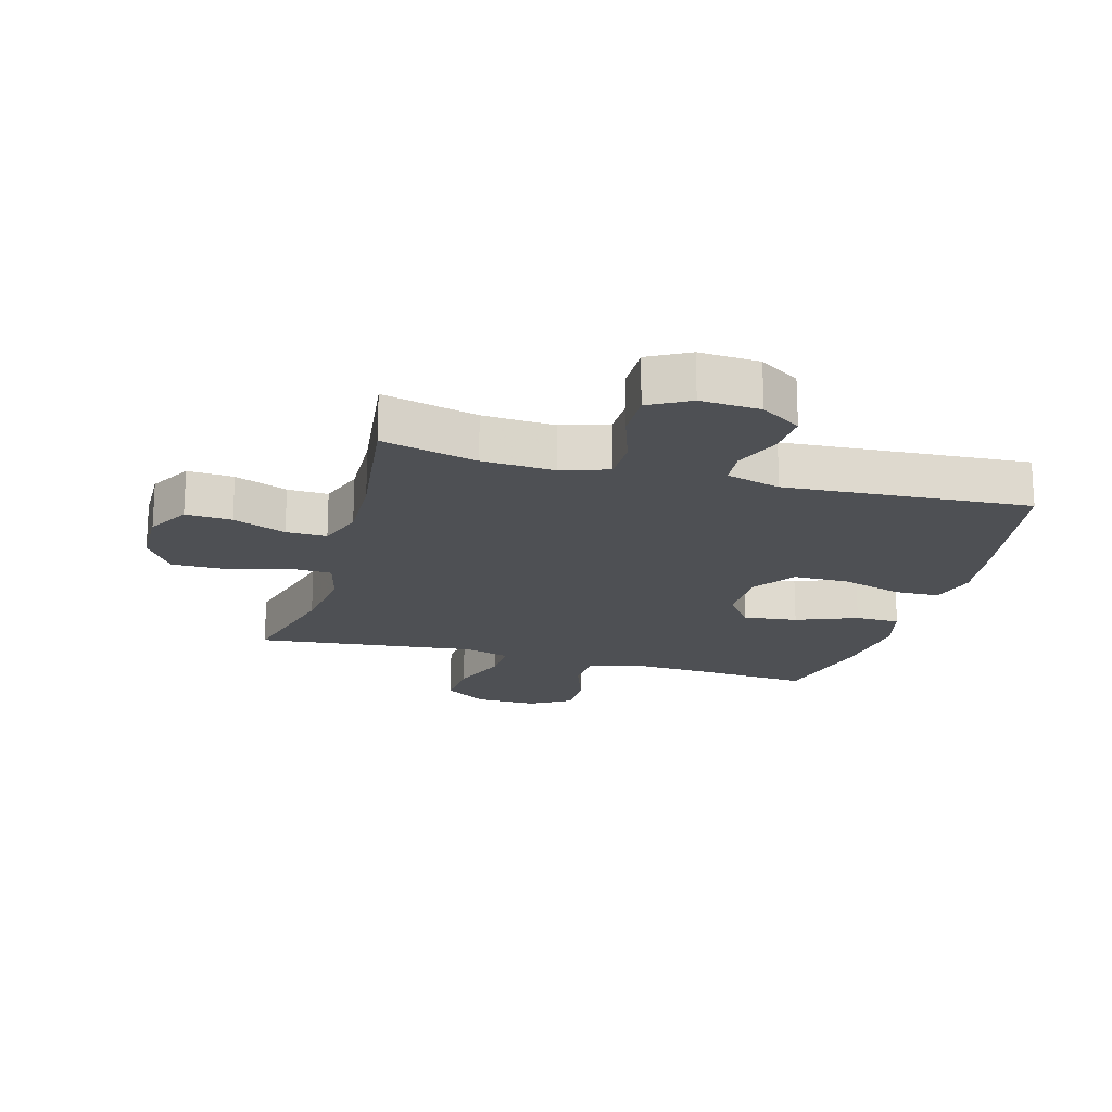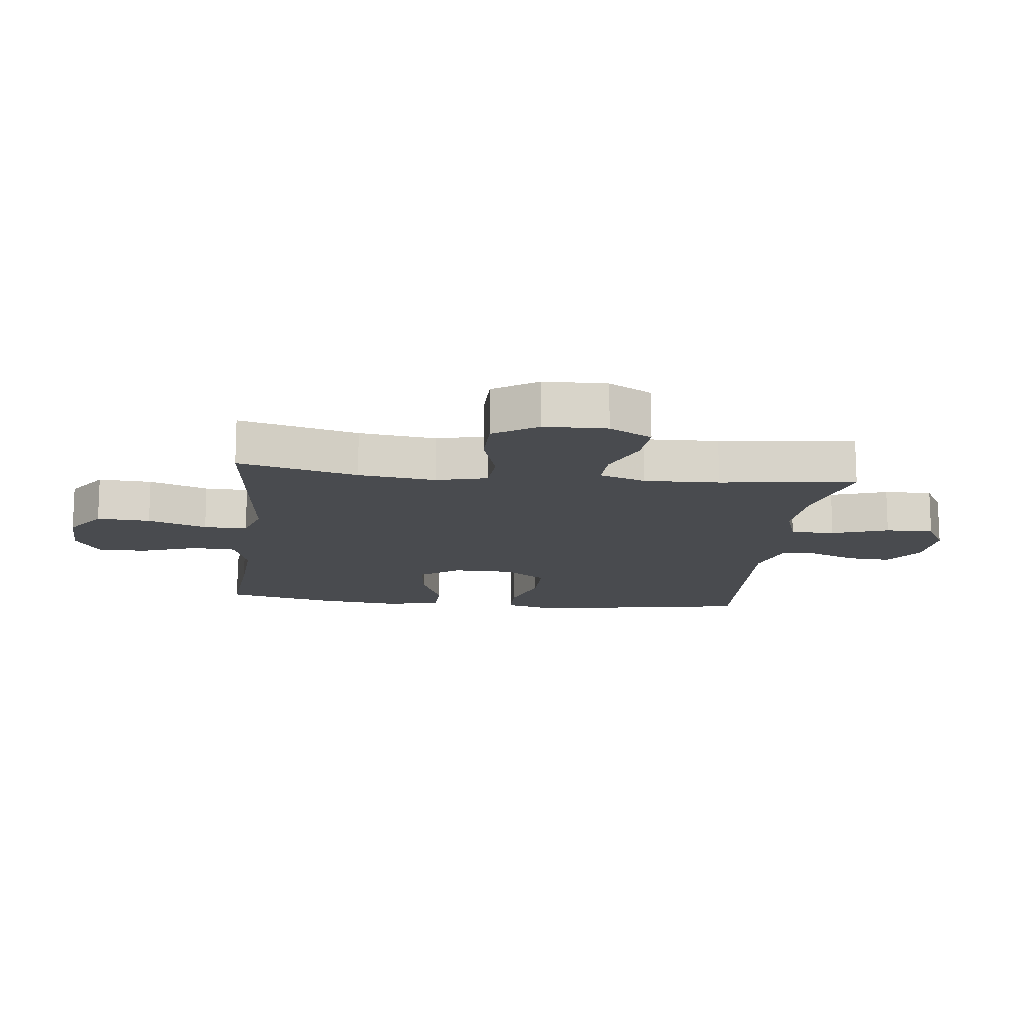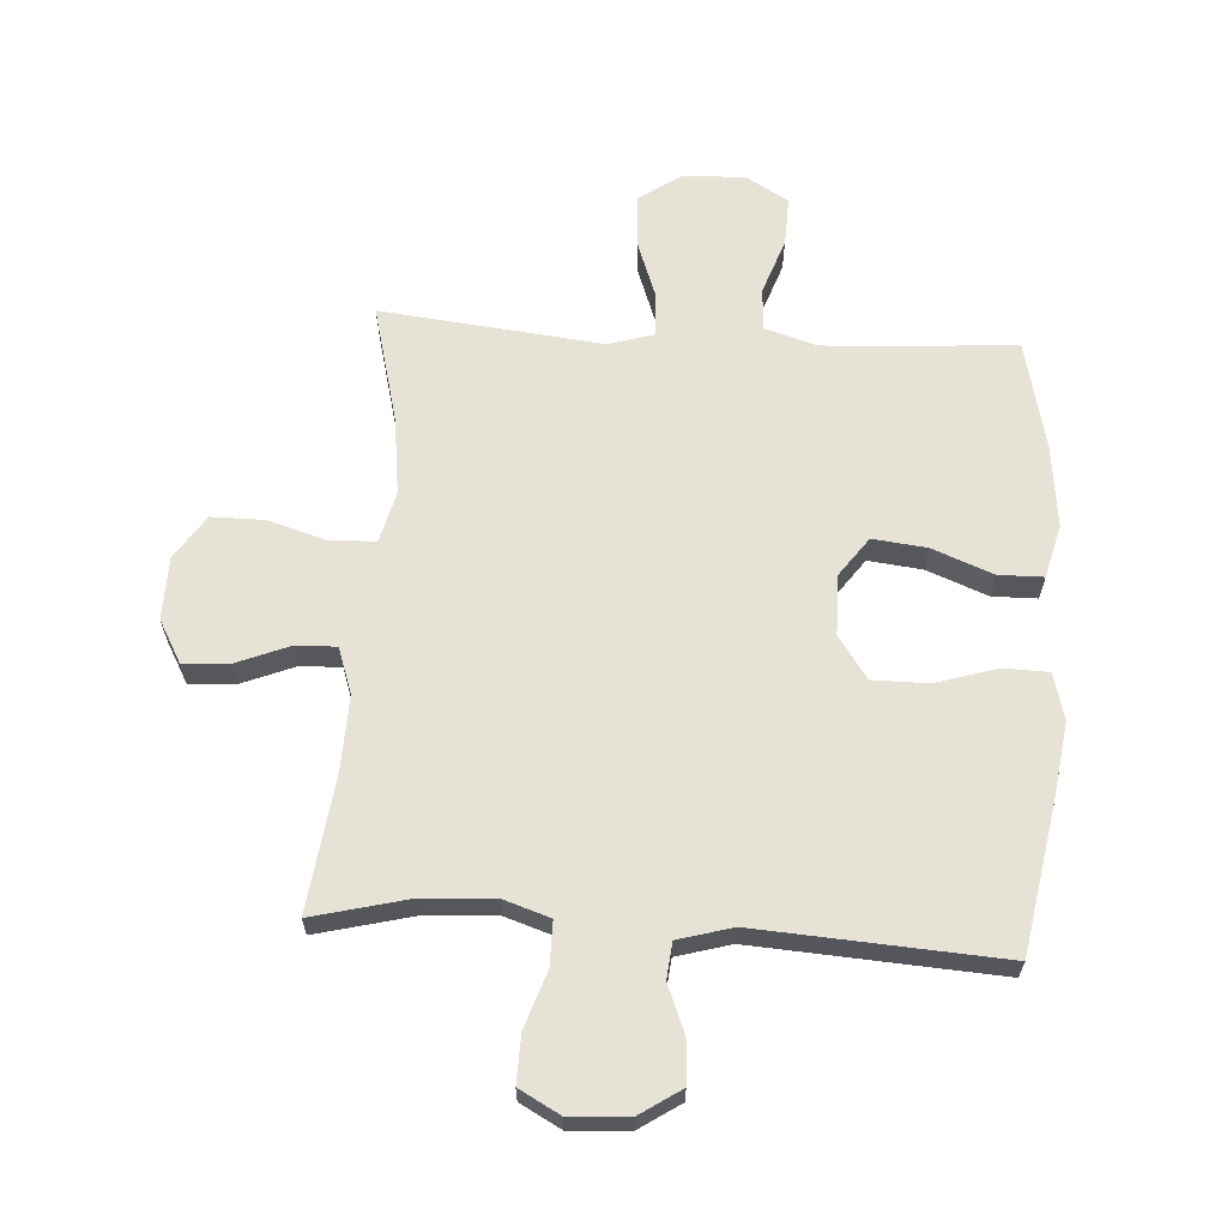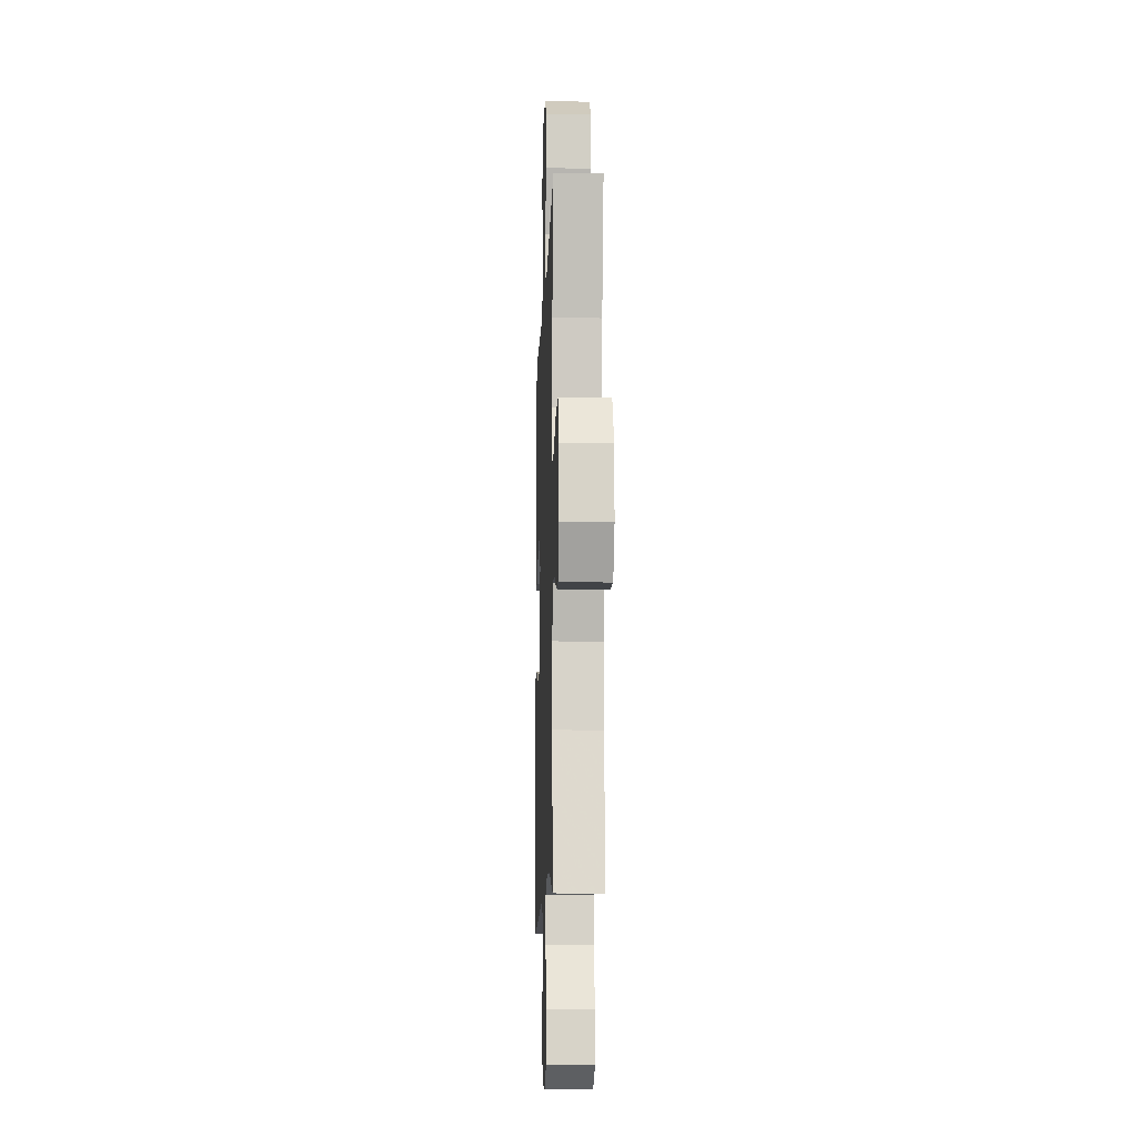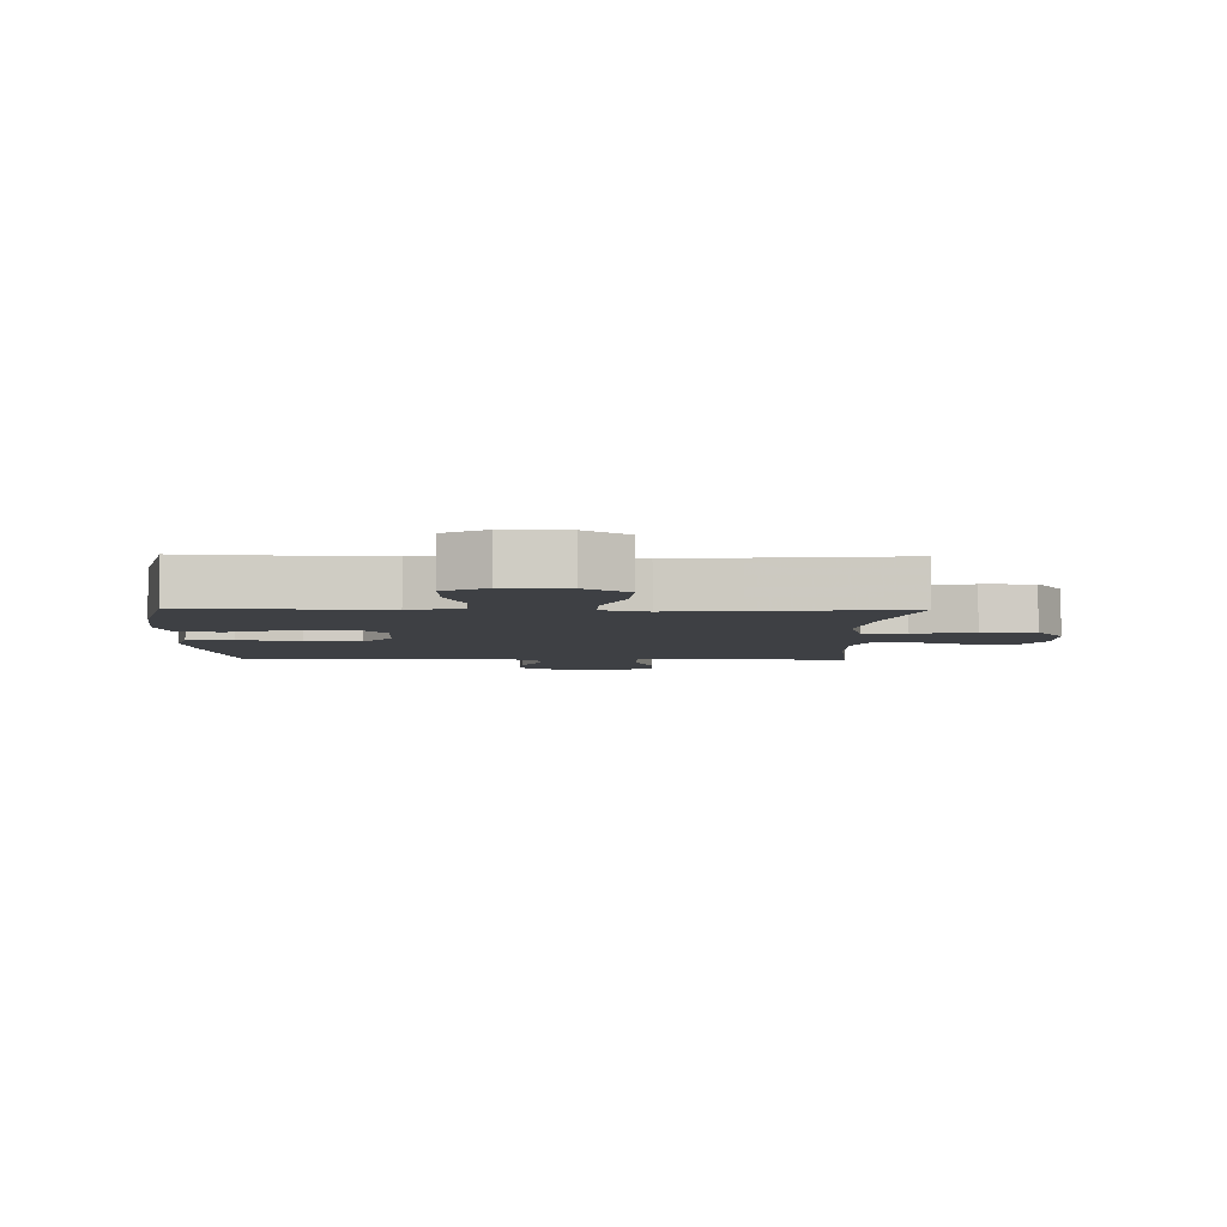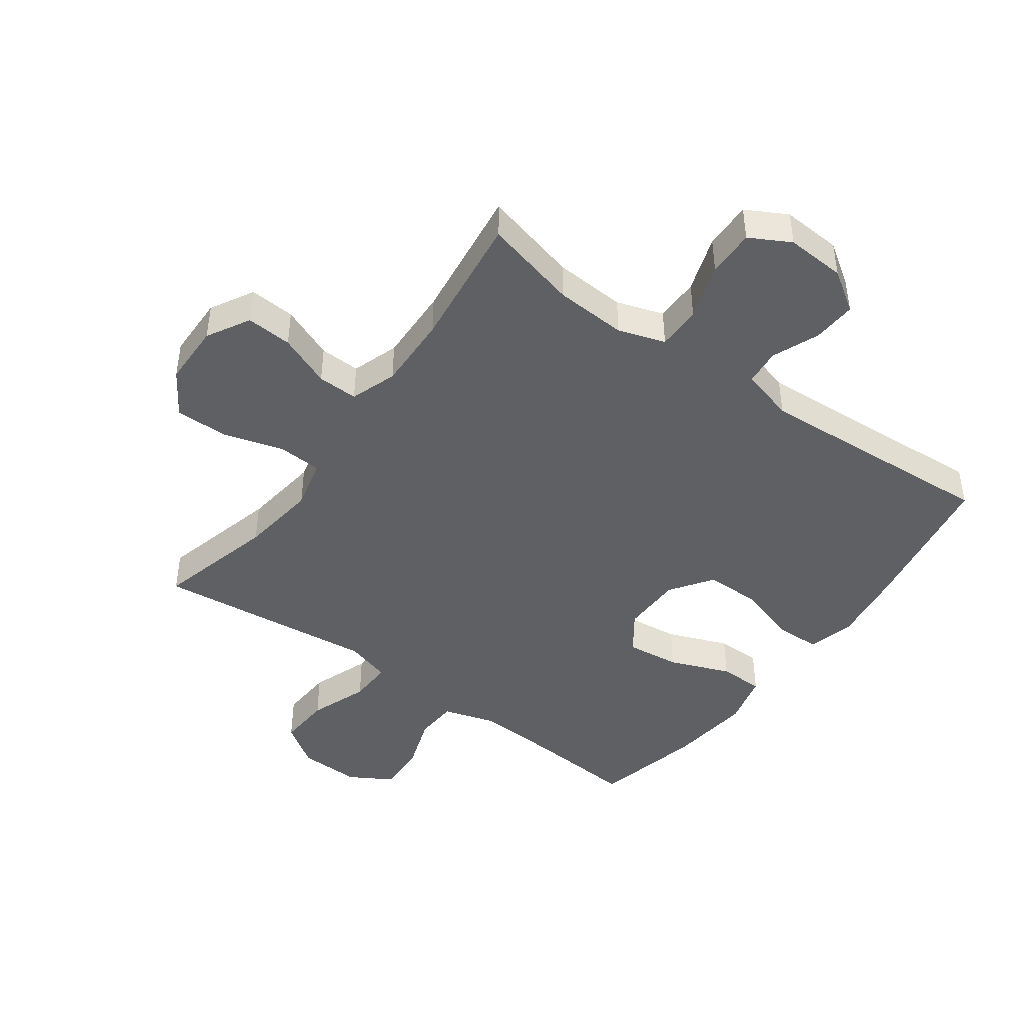
<metadata>
{"format":"obj","ext":"obj","renderer":"f3d","projection":"perspective","resolution":1024,"background":"white","views":[{"elev":-18.7,"azim":164.5,"up":"+Y"},{"elev":-14.1,"azim":83.3,"up":"+Y"},{"elev":63.4,"azim":-176.4,"up":"+Y"},{"elev":-11.0,"azim":88.0,"up":"+Z"},{"elev":-4.8,"azim":-1.5,"up":"+Y"},{"elev":-44.3,"azim":144.0,"up":"+Y"}]}
</metadata>
<code>
v 0.5 0.07 0.5
v 0.45 0.07 0.305
v 0.434 0.07 0.179
v 0.455 0.07 0.096
v 0.527 0.07 0.092
v 0.624 0.07 0.121
v 0.711 0.07 0.121
v 0.758 0.07 0.049
v 0.76 0.07 -0.053
v 0.721 0.07 -0.123
v 0.646 0.07 -0.118
v 0.56 0.07 -0.083
v 0.494 0.07 -0.081
v 0.468 0.07 -0.157
v 0.472 0.07 -0.279
v 0.5 0.07 -0.5
v 0.345 0.07 -0.461
v 0.228 0.07 -0.454
v 0.152 0.07 -0.479
v 0.152 0.07 -0.551
v 0.183 0.07 -0.643
v 0.185 0.07 -0.721
v 0.119 0.07 -0.757
v 0.022 0.07 -0.751
v -0.044 0.07 -0.707
v -0.04 0.07 -0.636
v -0.009 0.07 -0.559
v -0.015 0.07 -0.5
v -0.103 0.07 -0.475
v -0.5 0.07 -0.5
v -0.544 0.07 -0.252
v -0.561 0.07 -0.133
v -0.541 0.07 -0.057
v -0.467 0.07 -0.055
v -0.367 0.07 -0.086
v -0.277 0.07 -0.086
v -0.229 0.07 -0.017
v -0.228 0.07 0.082
v -0.274 0.07 0.146
v -0.362 0.07 0.136
v -0.461 0.07 0.097
v -0.534 0.07 0.098
v -0.556 0.07 0.185
v -0.541 0.07 0.321
v -0.5 0.07 0.5
v -0.32 0.07 0.486
v -0.188 0.07 0.479
v -0.102 0.07 0.505
v -0.098 0.07 0.575
v -0.13 0.07 0.667
v -0.133 0.07 0.747
v -0.064 0.07 0.788
v 0.037 0.07 0.785
v 0.107 0.07 0.737
v 0.102 0.07 0.65
v 0.067 0.07 0.554
v 0.065 0.07 0.483
v 0.139 0.07 0.461
v 0.258 0.07 0.474
v 0.5 0 0.5
v 0.45 0 0.305
v 0.434 0 0.179
v 0.455 0 0.096
v 0.527 0 0.092
v 0.624 0 0.121
v 0.711 0 0.121
v 0.758 0 0.049
v 0.76 0 -0.053
v 0.721 0 -0.123
v 0.646 0 -0.118
v 0.56 0 -0.083
v 0.494 0 -0.081
v 0.468 0 -0.157
v 0.472 0 -0.279
v 0.5 0 -0.5
v 0.345 0 -0.461
v 0.228 0 -0.454
v 0.152 0 -0.479
v 0.152 0 -0.551
v 0.183 0 -0.643
v 0.185 0 -0.721
v 0.119 0 -0.757
v 0.022 0 -0.751
v -0.044 0 -0.707
v -0.04 0 -0.636
v -0.009 0 -0.559
v -0.015 0 -0.5
v -0.103 0 -0.475
v -0.5 0 -0.5
v -0.544 0 -0.252
v -0.561 0 -0.133
v -0.541 0 -0.057
v -0.467 0 -0.055
v -0.367 0 -0.086
v -0.277 0 -0.086
v -0.229 0 -0.017
v -0.228 0 0.082
v -0.274 0 0.146
v -0.362 0 0.136
v -0.461 0 0.097
v -0.534 0 0.098
v -0.556 0 0.185
v -0.541 0 0.321
v -0.5 0 0.5
v -0.32 0 0.486
v -0.188 0 0.479
v -0.102 0 0.505
v -0.098 0 0.575
v -0.13 0 0.667
v -0.133 0 0.747
v -0.064 0 0.788
v 0.037 0 0.785
v 0.107 0 0.737
v 0.102 0 0.65
v 0.067 0 0.554
v 0.065 0 0.483
v 0.139 0 0.461
v 0.258 0 0.474
f 58 59 1 2
f 57 58 2 3
f 54 55 56
f 53 54 56
f 52 53 56
f 51 52 56
f 50 51 56
f 49 50 56
f 48 49 56 57
f 57 3 4
f 48 57 4
f 47 48 4
f 44 45 46
f 43 44 46
f 42 43 46
f 41 42 46
f 40 41 46
f 39 40 46 47
f 38 39 47 4
f 33 34 35
f 32 33 35
f 31 32 35
f 30 31 35
f 29 30 35
f 28 29 35 36
f 25 26 27
f 24 25 27
f 23 24 27
f 22 23 27
f 21 22 27
f 20 21 27
f 19 20 27 28
f 28 36 37
f 19 28 37
f 18 19 37
f 15 16 17
f 37 38 4
f 18 37 4
f 17 18 4
f 15 17 4
f 14 15 4
f 10 11 12
f 9 10 12
f 8 9 12
f 7 8 12
f 6 7 12
f 5 6 12
f 13 14 4 5
f 5 12 13
f 61 60 118 117
f 62 61 117 116
f 115 114 113
f 115 113 112
f 115 112 111
f 115 111 110
f 115 110 109
f 115 109 108
f 116 115 108 107
f 63 62 116
f 63 116 107
f 63 107 106
f 105 104 103
f 105 103 102
f 105 102 101
f 105 101 100
f 105 100 99
f 106 105 99 98
f 63 106 98 97
f 94 93 92
f 94 92 91
f 94 91 90
f 94 90 89
f 94 89 88
f 95 94 88 87
f 86 85 84
f 86 84 83
f 86 83 82
f 86 82 81
f 86 81 80
f 86 80 79
f 87 86 79 78
f 96 95 87
f 96 87 78
f 96 78 77
f 76 75 74
f 63 97 96
f 63 96 77
f 63 77 76
f 63 76 74
f 63 74 73
f 71 70 69
f 71 69 68
f 71 68 67
f 71 67 66
f 71 66 65
f 71 65 64
f 64 63 73 72
f 72 71 64
f 1 60 61 2
f 2 61 62 3
f 3 62 63 4
f 4 63 64 5
f 5 64 65 6
f 6 65 66 7
f 7 66 67 8
f 8 67 68 9
f 9 68 69 10
f 10 69 70 11
f 11 70 71 12
f 12 71 72 13
f 13 72 73 14
f 14 73 74 15
f 15 74 75 16
f 16 75 76 17
f 17 76 77 18
f 18 77 78 19
f 19 78 79 20
f 20 79 80 21
f 21 80 81 22
f 22 81 82 23
f 23 82 83 24
f 24 83 84 25
f 25 84 85 26
f 26 85 86 27
f 27 86 87 28
f 28 87 88 29
f 29 88 89 30
f 30 89 90 31
f 31 90 91 32
f 32 91 92 33
f 33 92 93 34
f 34 93 94 35
f 35 94 95 36
f 36 95 96 37
f 37 96 97 38
f 38 97 98 39
f 39 98 99 40
f 40 99 100 41
f 41 100 101 42
f 42 101 102 43
f 43 102 103 44
f 44 103 104 45
f 45 104 105 46
f 46 105 106 47
f 47 106 107 48
f 48 107 108 49
f 49 108 109 50
f 50 109 110 51
f 51 110 111 52
f 52 111 112 53
f 53 112 113 54
f 54 113 114 55
f 55 114 115 56
f 56 115 116 57
f 57 116 117 58
f 58 117 118 59
f 59 118 60 1

</code>
